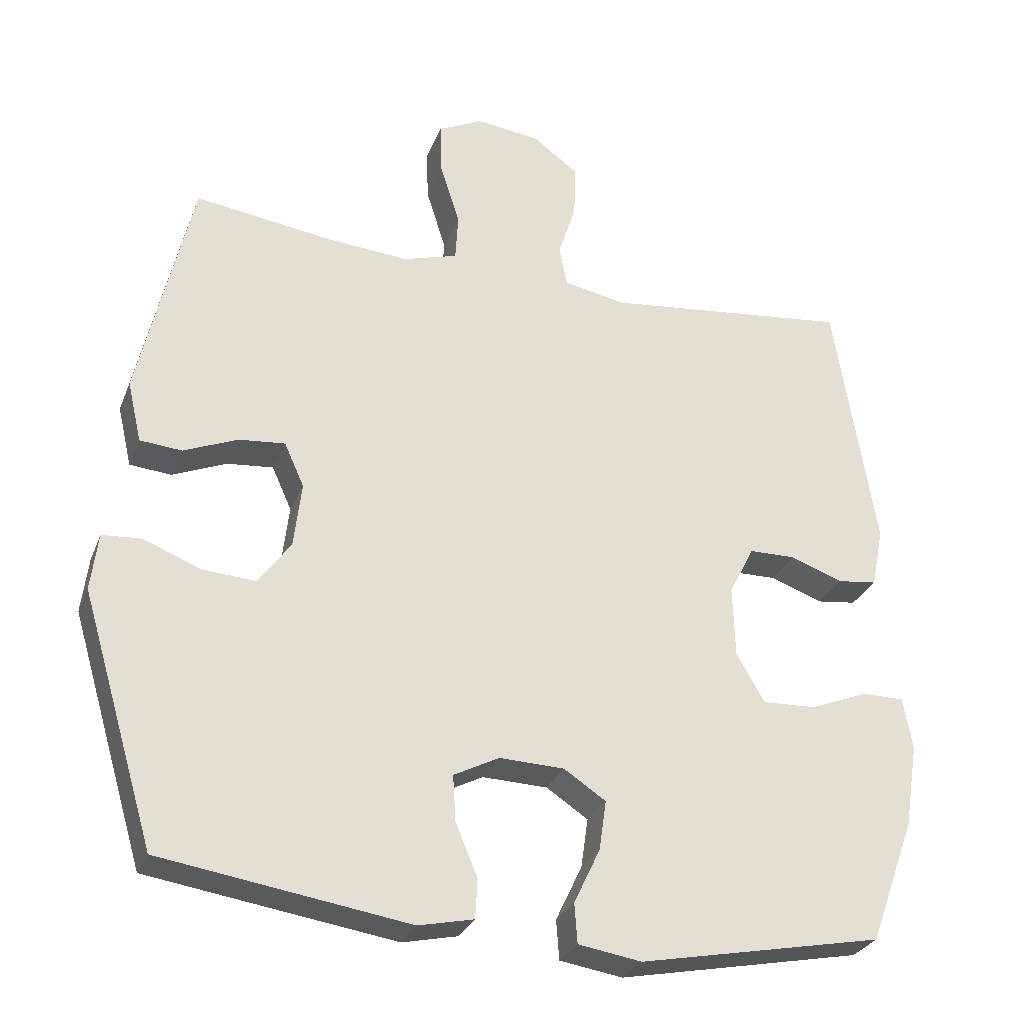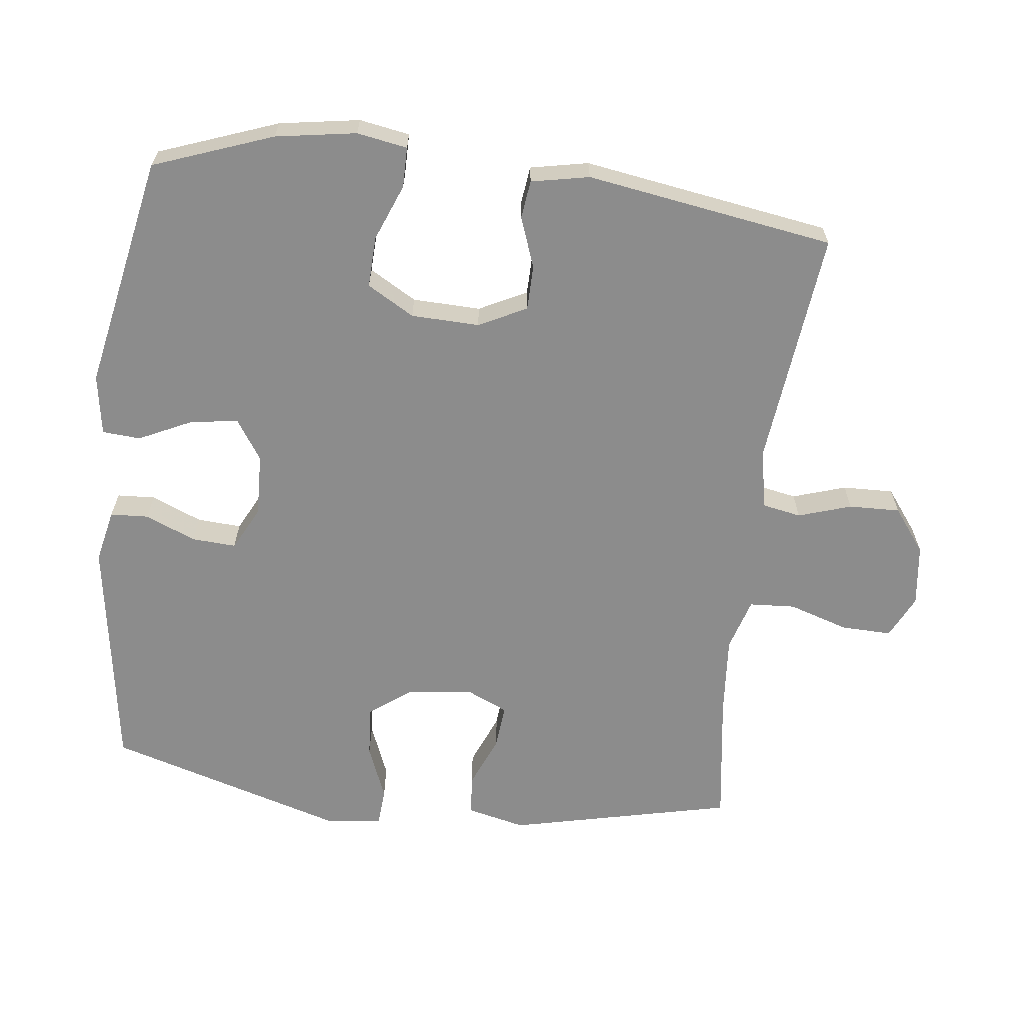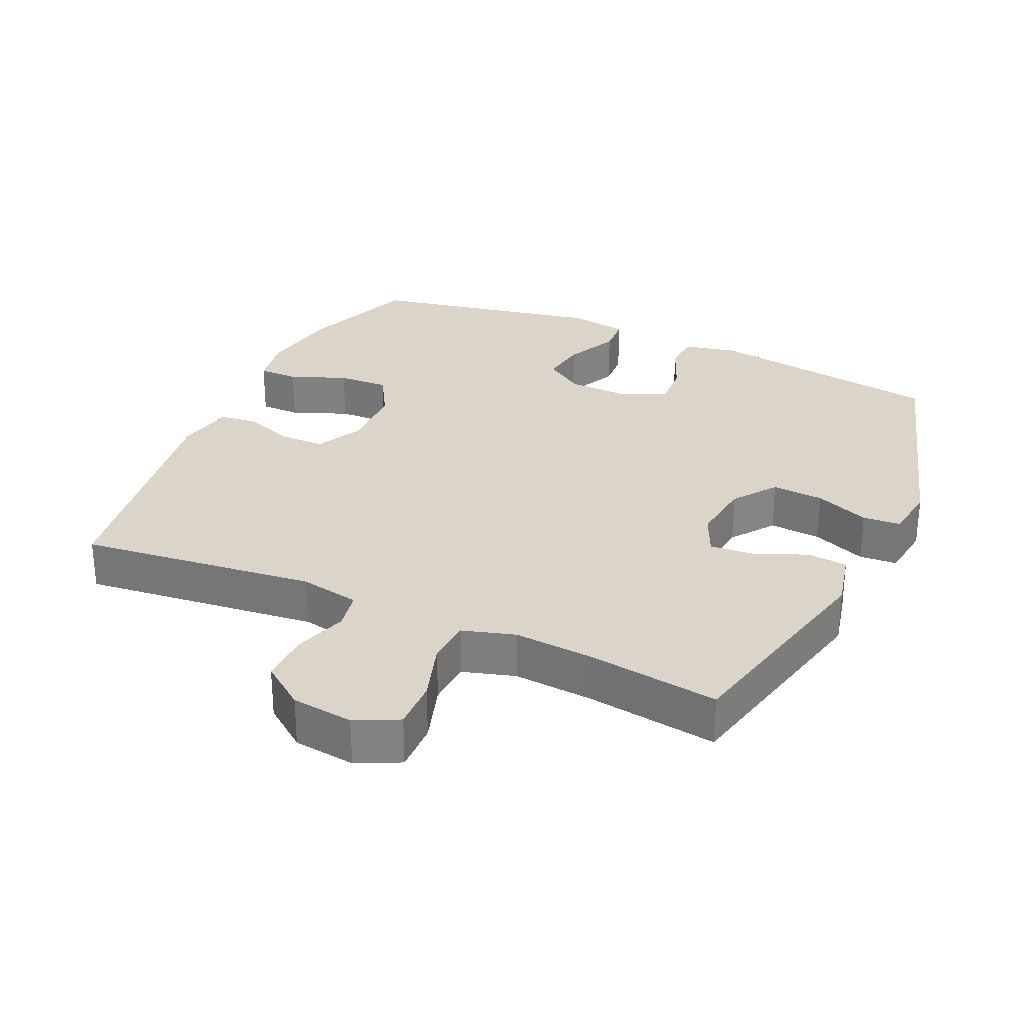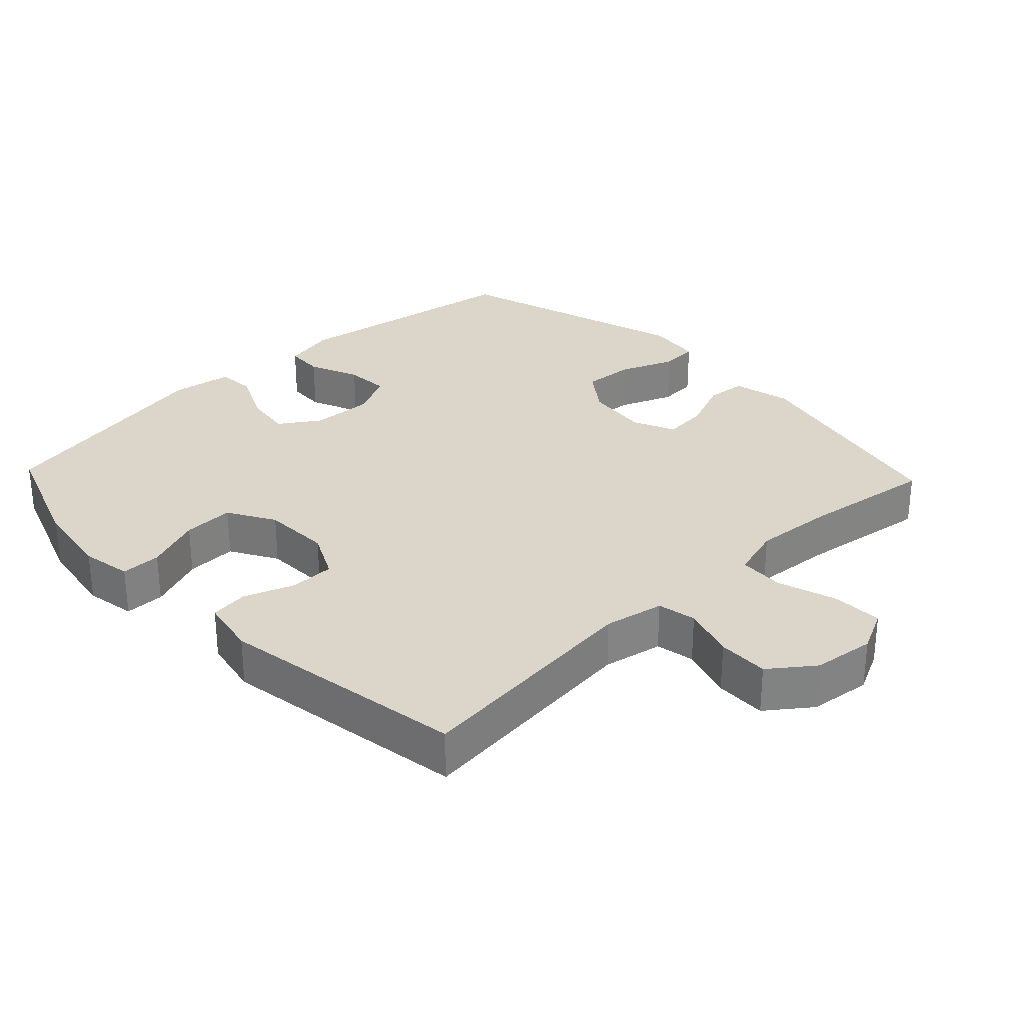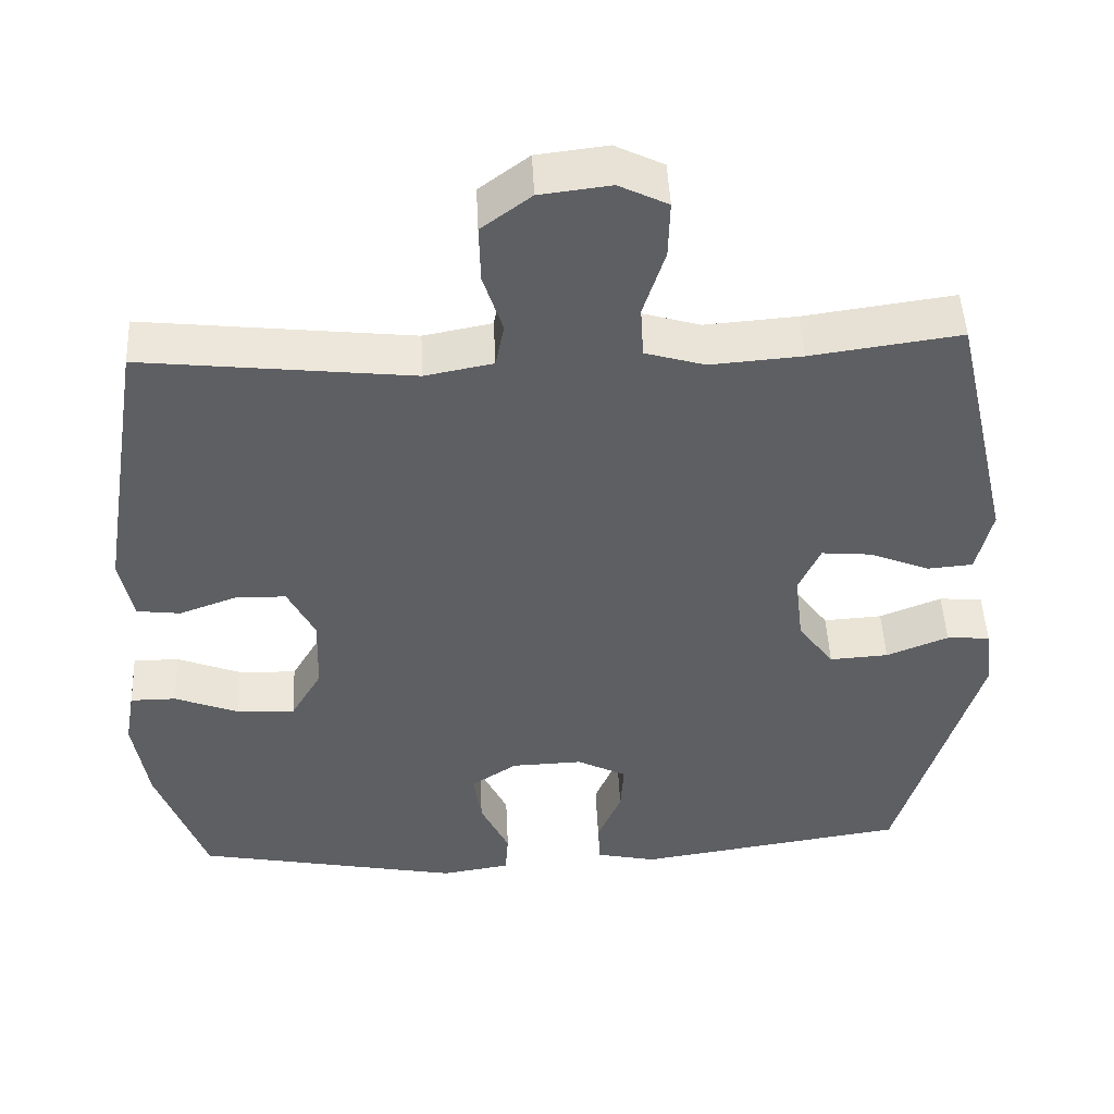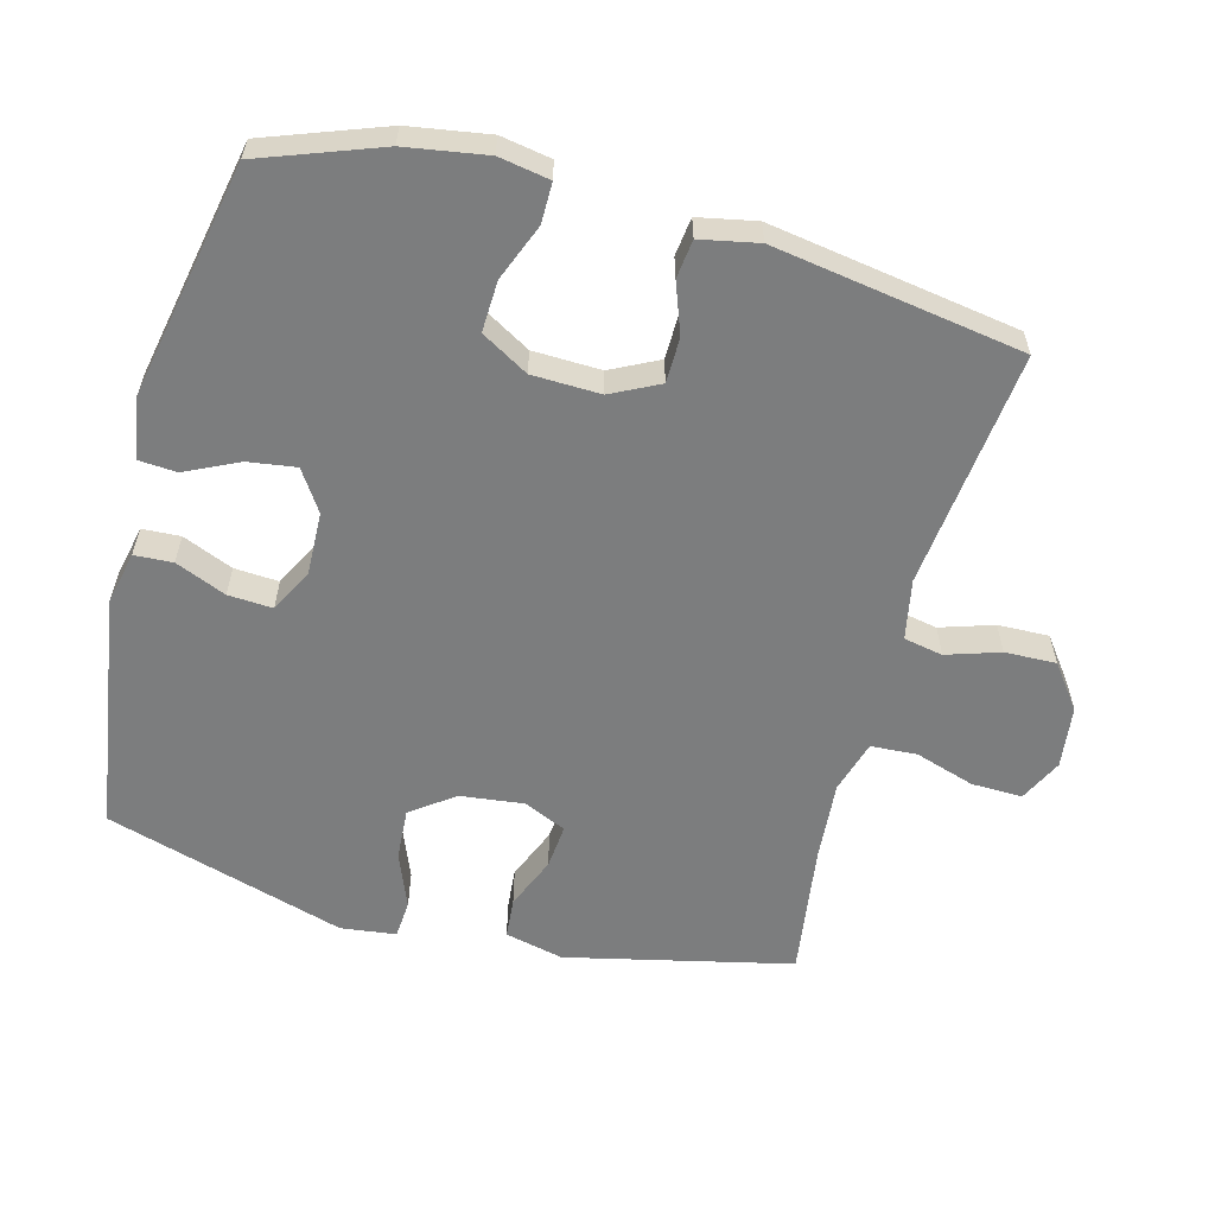
<metadata>
{"format":"obj","ext":"obj","renderer":"f3d","projection":"perspective","resolution":1024,"background":"white","views":[{"elev":-28.8,"azim":161.1,"up":"+Z"},{"elev":-64.2,"azim":-96.8,"up":"+Y"},{"elev":29.4,"azim":24.5,"up":"+Y"},{"elev":29.8,"azim":-43.5,"up":"+Y"},{"elev":48.1,"azim":-2.7,"up":"+Z"},{"elev":-59.0,"azim":-104.9,"up":"+Y"}]}
</metadata>
<code>
v -0.5 0.07 0.5
v -0.152 0.07 0.461
v -0.064 0.07 0.478
v -0.053 0.07 0.535
v -0.078 0.07 0.613
v -0.08 0.07 0.688
v -0.016 0.07 0.736
v 0.075 0.07 0.747
v 0.138 0.07 0.716
v 0.136 0.07 0.642
v 0.108 0.07 0.554
v 0.112 0.07 0.487
v 0.189 0.07 0.464
v 0.307 0.07 0.473
v 0.5 0.07 0.5
v 0.575 0.07 0.171
v 0.555 0.07 0.085
v 0.496 0.07 0.08
v 0.419 0.07 0.112
v 0.354 0.07 0.118
v 0.326 0.07 0.056
v 0.337 0.07 -0.037
v 0.383 0.07 -0.1
v 0.459 0.07 -0.095
v 0.539 0.07 -0.063
v 0.595 0.07 -0.067
v 0.605 0.07 -0.148
v 0.5 0.07 -0.5
v 0.151 0.07 -0.553
v 0.073 0.07 -0.536
v 0.07 0.07 -0.48
v 0.101 0.07 -0.406
v 0.105 0.07 -0.341
v 0.041 0.07 -0.308
v -0.051 0.07 -0.311
v -0.11 0.07 -0.35
v -0.1 0.07 -0.42
v -0.063 0.07 -0.498
v -0.067 0.07 -0.554
v -0.156 0.07 -0.568
v -0.5 0.07 -0.5
v -0.564 0.07 -0.325
v -0.583 0.07 -0.207
v -0.57 0.07 -0.133
v -0.511 0.07 -0.133
v -0.428 0.07 -0.166
v -0.353 0.07 -0.169
v -0.313 0.07 -0.1
v -0.31 0.07 0
v -0.345 0.07 0.07
v -0.411 0.07 0.071
v -0.485 0.07 0.044
v -0.541 0.07 0.051
v -0.558 0.07 0.136
v -0.5 0 0.5
v -0.152 0 0.461
v -0.064 0 0.478
v -0.053 0 0.535
v -0.078 0 0.613
v -0.08 0 0.688
v -0.016 0 0.736
v 0.075 0 0.747
v 0.138 0 0.716
v 0.136 0 0.642
v 0.108 0 0.554
v 0.112 0 0.487
v 0.189 0 0.464
v 0.307 0 0.473
v 0.5 0 0.5
v 0.575 0 0.171
v 0.555 0 0.085
v 0.496 0 0.08
v 0.419 0 0.112
v 0.354 0 0.118
v 0.326 0 0.056
v 0.337 0 -0.037
v 0.383 0 -0.1
v 0.459 0 -0.095
v 0.539 0 -0.063
v 0.595 0 -0.067
v 0.605 0 -0.148
v 0.5 0 -0.5
v 0.151 0 -0.553
v 0.073 0 -0.536
v 0.07 0 -0.48
v 0.101 0 -0.406
v 0.105 0 -0.341
v 0.041 0 -0.308
v -0.051 0 -0.311
v -0.11 0 -0.35
v -0.1 0 -0.42
v -0.063 0 -0.498
v -0.067 0 -0.554
v -0.156 0 -0.568
v -0.5 0 -0.5
v -0.564 0 -0.325
v -0.583 0 -0.207
v -0.57 0 -0.133
v -0.511 0 -0.133
v -0.428 0 -0.166
v -0.353 0 -0.169
v -0.313 0 -0.1
v -0.31 0 0
v -0.345 0 0.07
v -0.411 0 0.071
v -0.485 0 0.044
v -0.541 0 0.051
v -0.558 0 0.136
f 51 52 53 54
f 50 51 54 1
f 49 50 1 2
f 48 49 2 3
f 43 44 45 46
f 43 46 47
f 42 43 47
f 41 42 47
f 40 41 47 48
f 37 38 39 40
f 36 37 40 48
f 29 30 31 32
f 29 32 33
f 28 29 33
f 27 28 33 34
f 24 25 26 27
f 23 24 27 34
f 16 17 18 19
f 14 15 16 19
f 13 14 19 20
f 12 13 20 21
f 8 9 10 11
f 8 11 12
f 7 8 12
f 4 5 6 7
f 4 7 12 21
f 35 36 48 3
f 22 23 34 35
f 21 22 35
f 3 4 21 35
f 108 107 106 105
f 55 108 105 104
f 56 55 104 103
f 57 56 103 102
f 100 99 98 97
f 101 100 97
f 101 97 96
f 101 96 95
f 102 101 95 94
f 94 93 92 91
f 102 94 91 90
f 86 85 84 83
f 87 86 83
f 87 83 82
f 88 87 82 81
f 81 80 79 78
f 88 81 78 77
f 73 72 71 70
f 73 70 69 68
f 74 73 68 67
f 75 74 67 66
f 65 64 63 62
f 66 65 62
f 66 62 61
f 61 60 59 58
f 75 66 61 58
f 57 102 90 89
f 89 88 77 76
f 89 76 75
f 89 75 58 57
f 1 55 56 2
f 2 56 57 3
f 3 57 58 4
f 4 58 59 5
f 5 59 60 6
f 6 60 61 7
f 7 61 62 8
f 8 62 63 9
f 9 63 64 10
f 10 64 65 11
f 11 65 66 12
f 12 66 67 13
f 13 67 68 14
f 14 68 69 15
f 15 69 70 16
f 16 70 71 17
f 17 71 72 18
f 18 72 73 19
f 19 73 74 20
f 20 74 75 21
f 21 75 76 22
f 22 76 77 23
f 23 77 78 24
f 24 78 79 25
f 25 79 80 26
f 26 80 81 27
f 27 81 82 28
f 28 82 83 29
f 29 83 84 30
f 30 84 85 31
f 31 85 86 32
f 32 86 87 33
f 33 87 88 34
f 34 88 89 35
f 35 89 90 36
f 36 90 91 37
f 37 91 92 38
f 38 92 93 39
f 39 93 94 40
f 40 94 95 41
f 41 95 96 42
f 42 96 97 43
f 43 97 98 44
f 44 98 99 45
f 45 99 100 46
f 46 100 101 47
f 47 101 102 48
f 48 102 103 49
f 49 103 104 50
f 50 104 105 51
f 51 105 106 52
f 52 106 107 53
f 53 107 108 54
f 54 108 55 1

</code>
